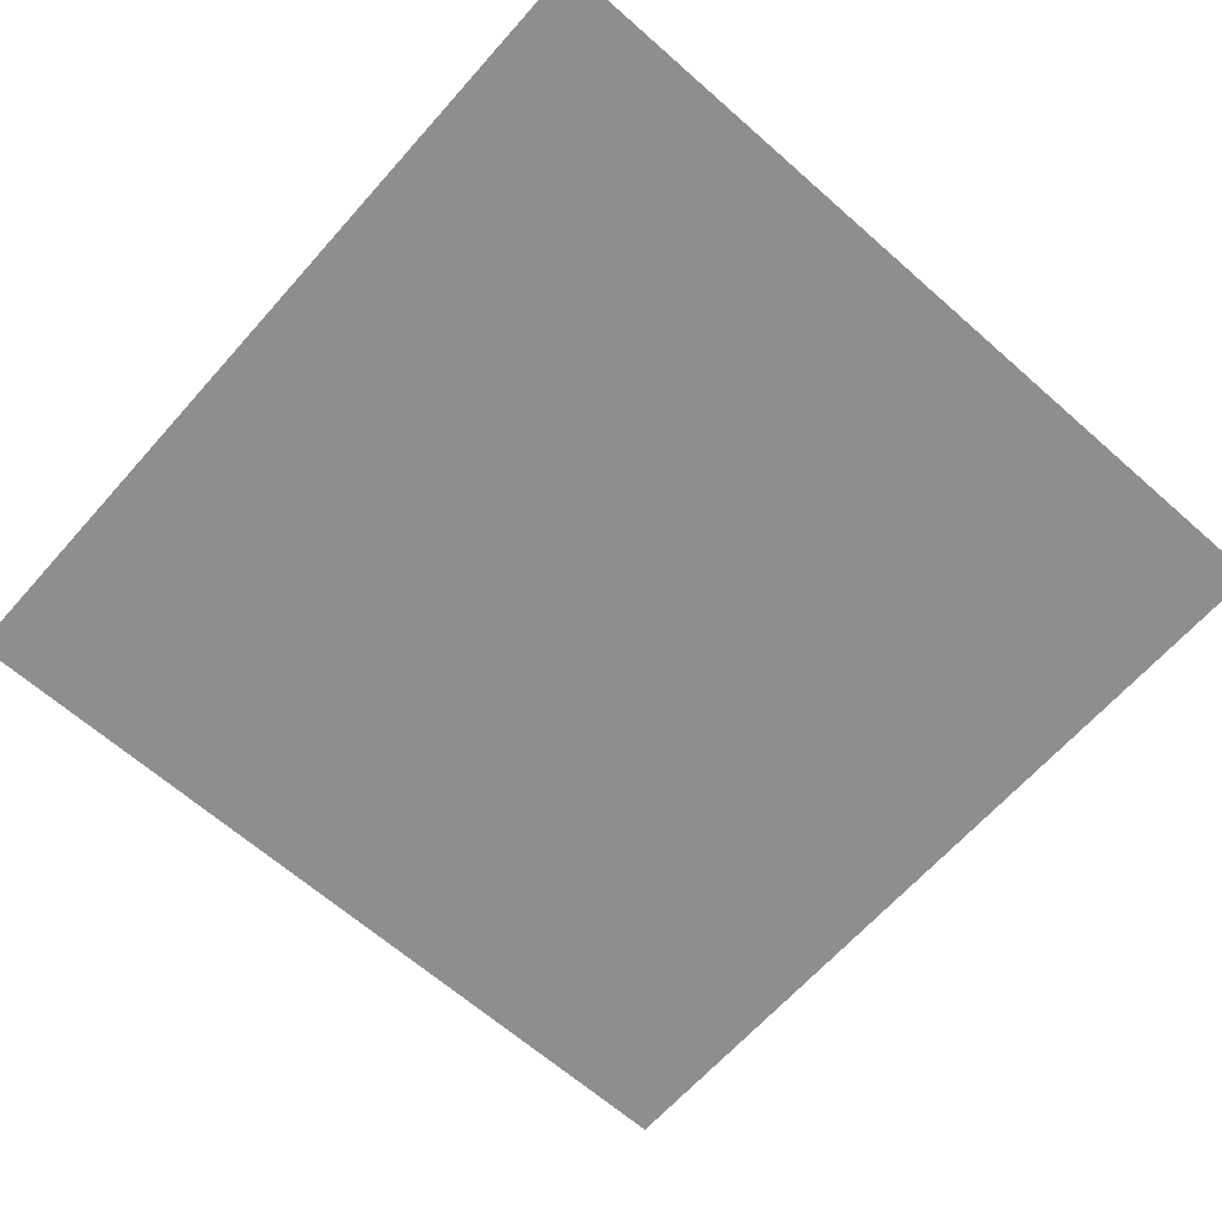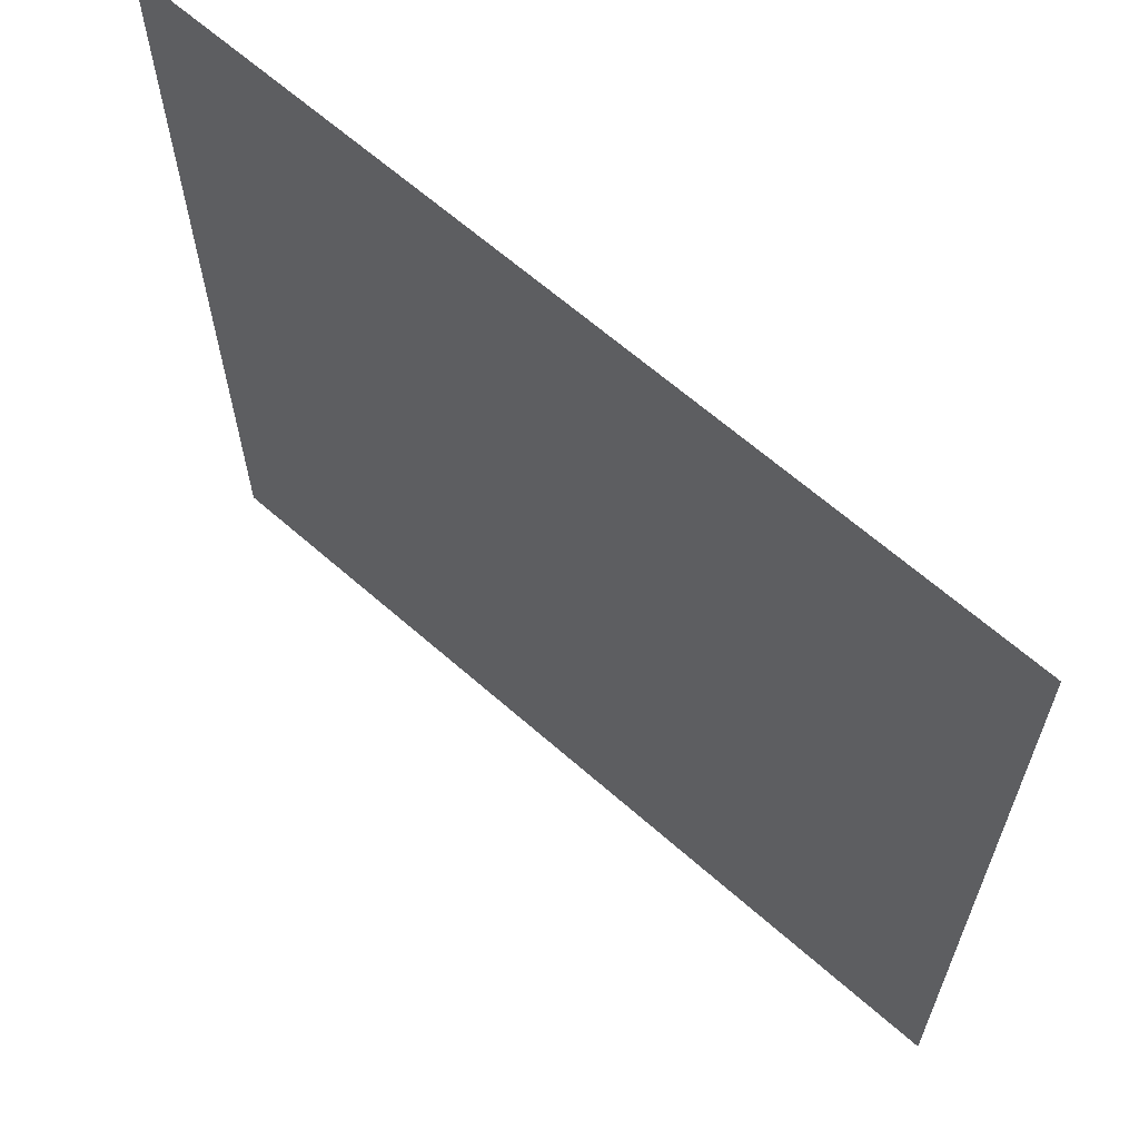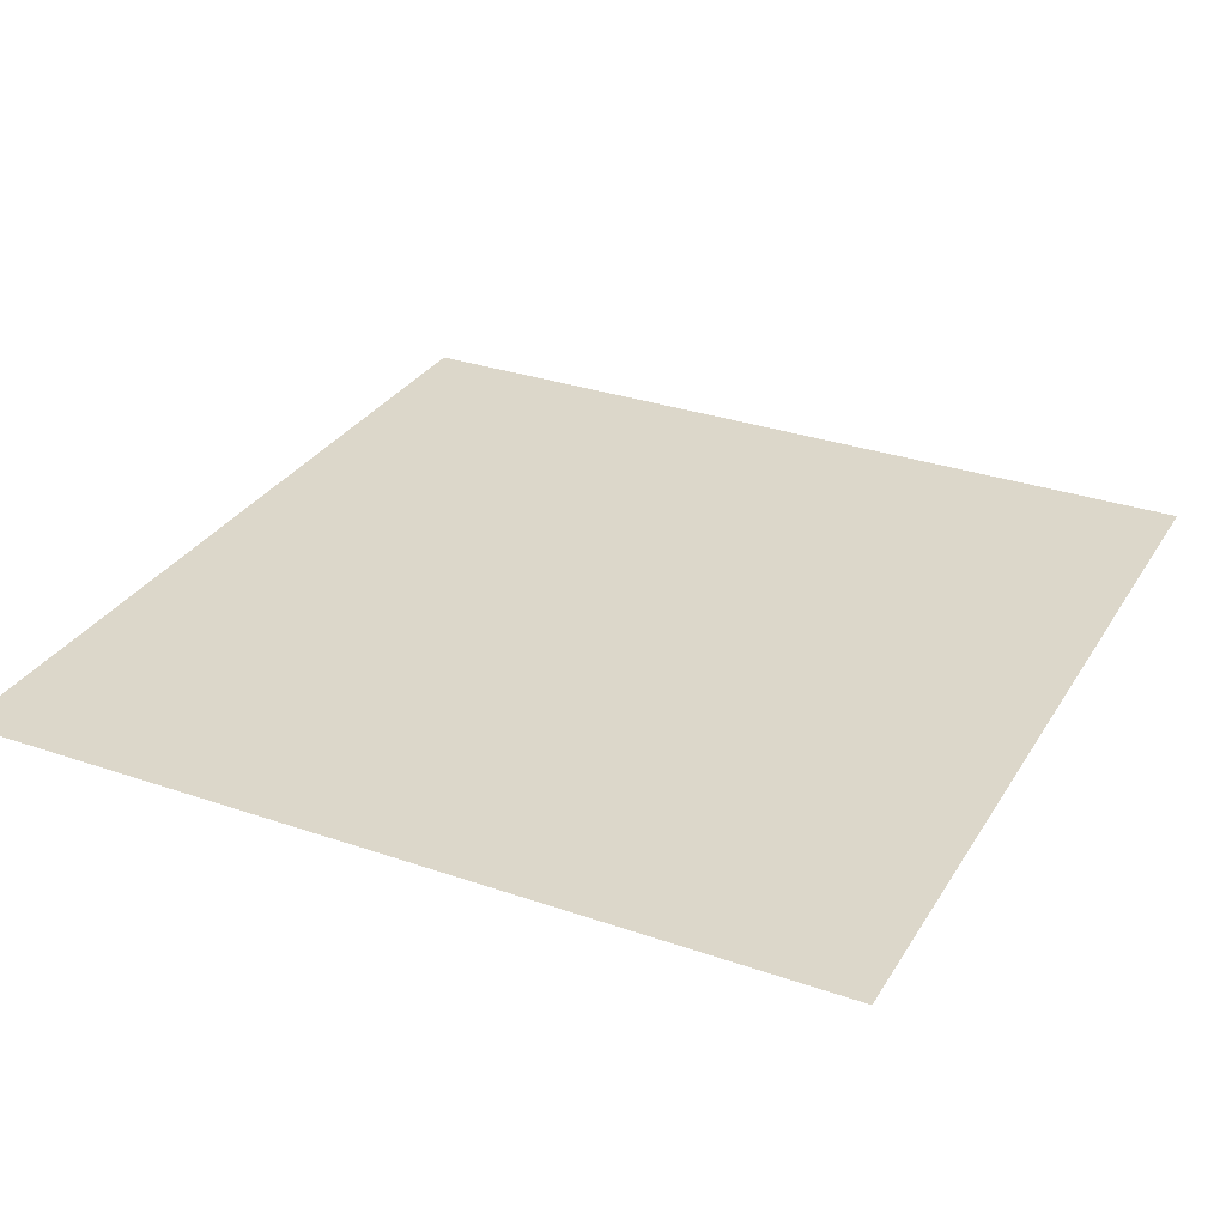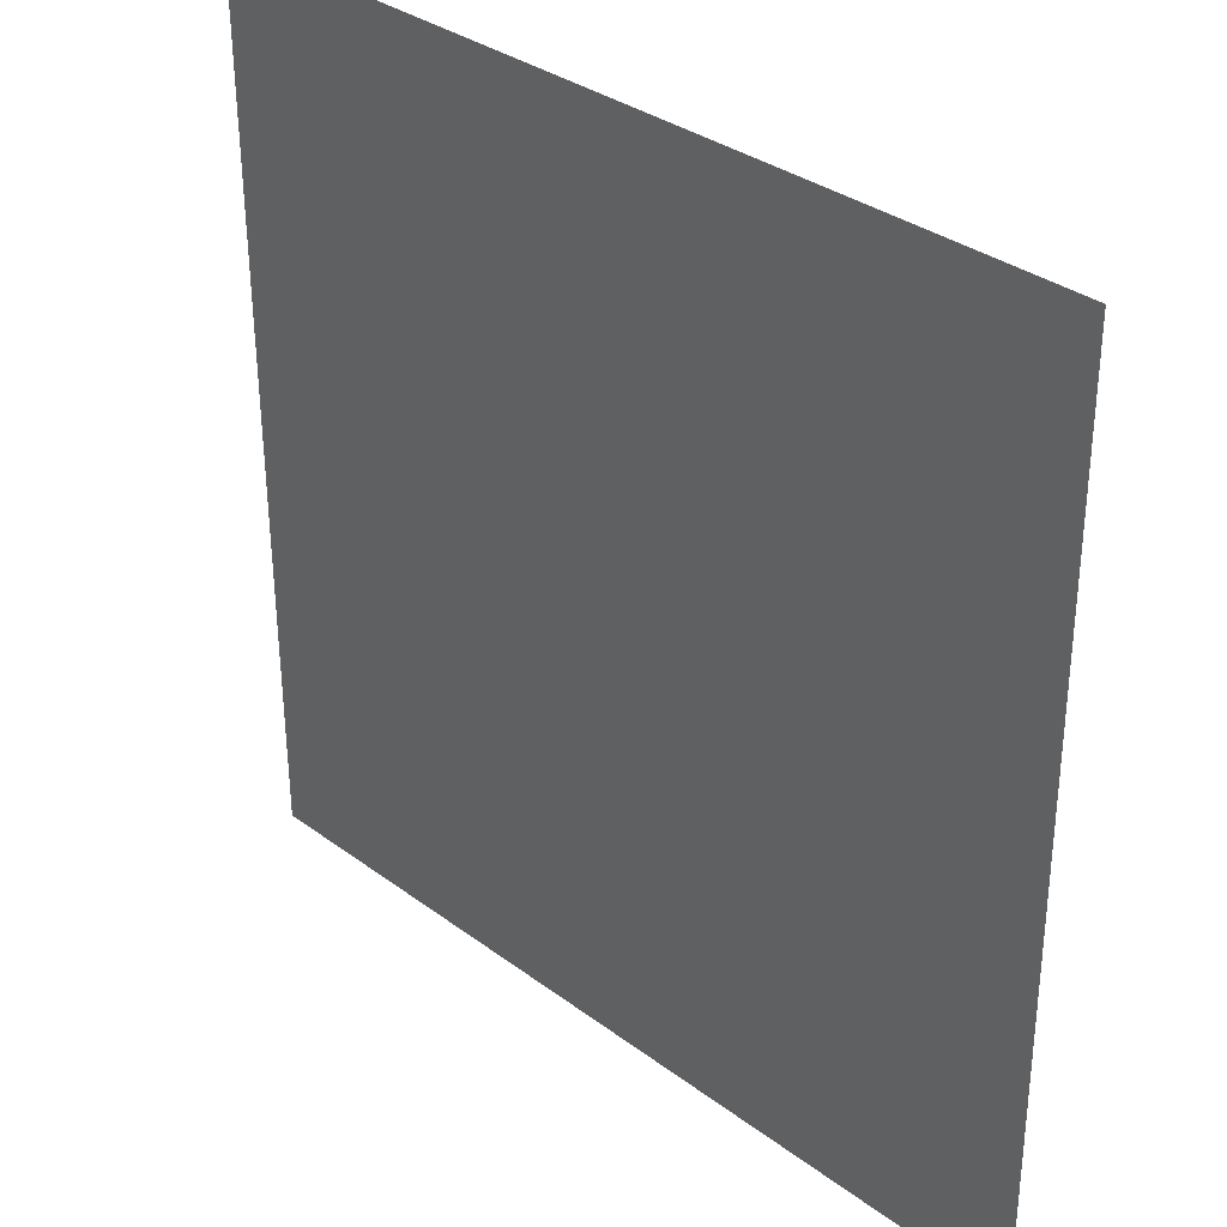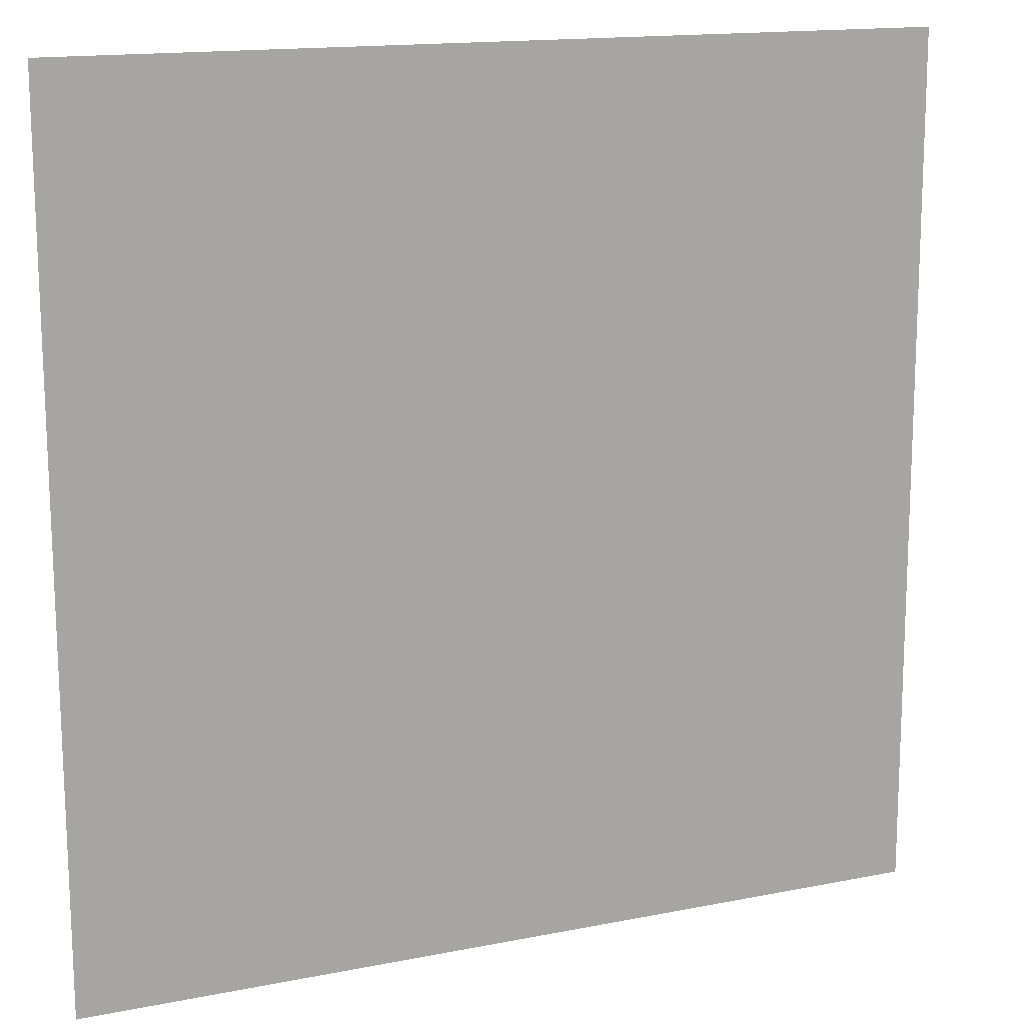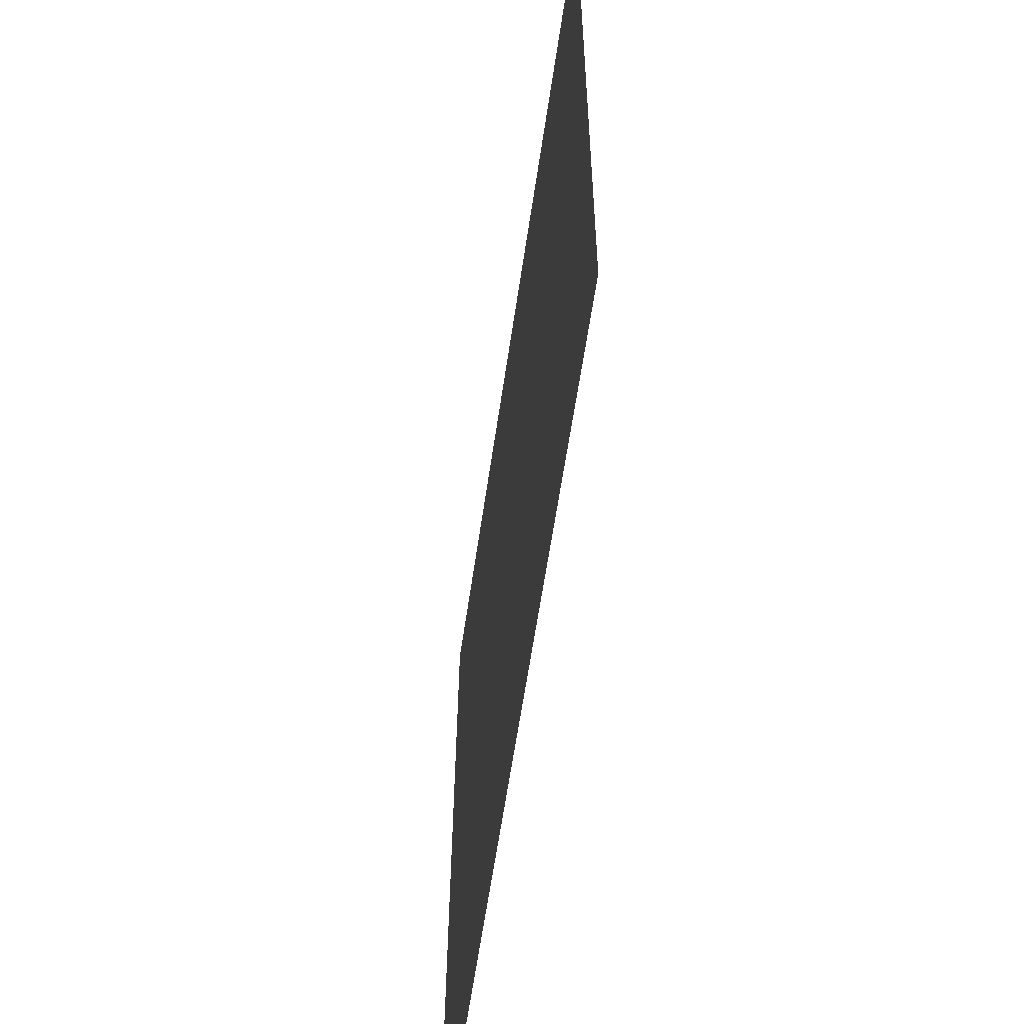
<metadata>
{"format":"obj","ext":"obj","renderer":"f3d","projection":"perspective","resolution":1024,"background":"white","views":[{"elev":-65.2,"azim":48.4,"up":"+Y"},{"elev":64.4,"azim":41.6,"up":"+Z"},{"elev":31.0,"azim":-153.7,"up":"+Y"},{"elev":33.5,"azim":45.4,"up":"+Z"},{"elev":15.1,"azim":156.9,"up":"+Z"},{"elev":-61.2,"azim":-98.3,"up":"+Z"}]}
</metadata>
<code>
o mesh144/mesh144-geometry#mesh144-geometry
v 0.1683 -0.1258 0.05556
v 0.1197 -0.1256 0.00691
v 0.1197 -0.1258 0.05556
v 0.1683 -0.1256 0.00691
f 1 2 3
f 2 1 4
f 3 2 1
f 4 1 2

</code>
